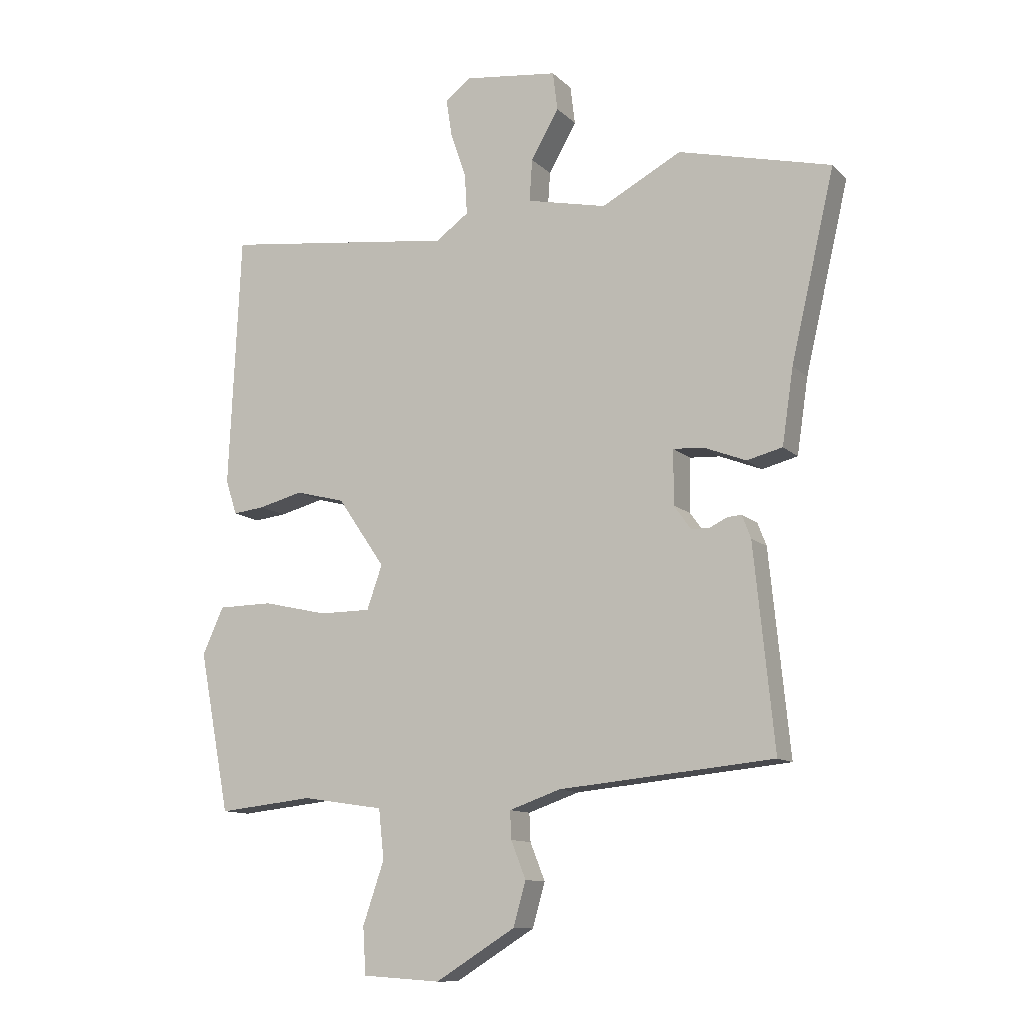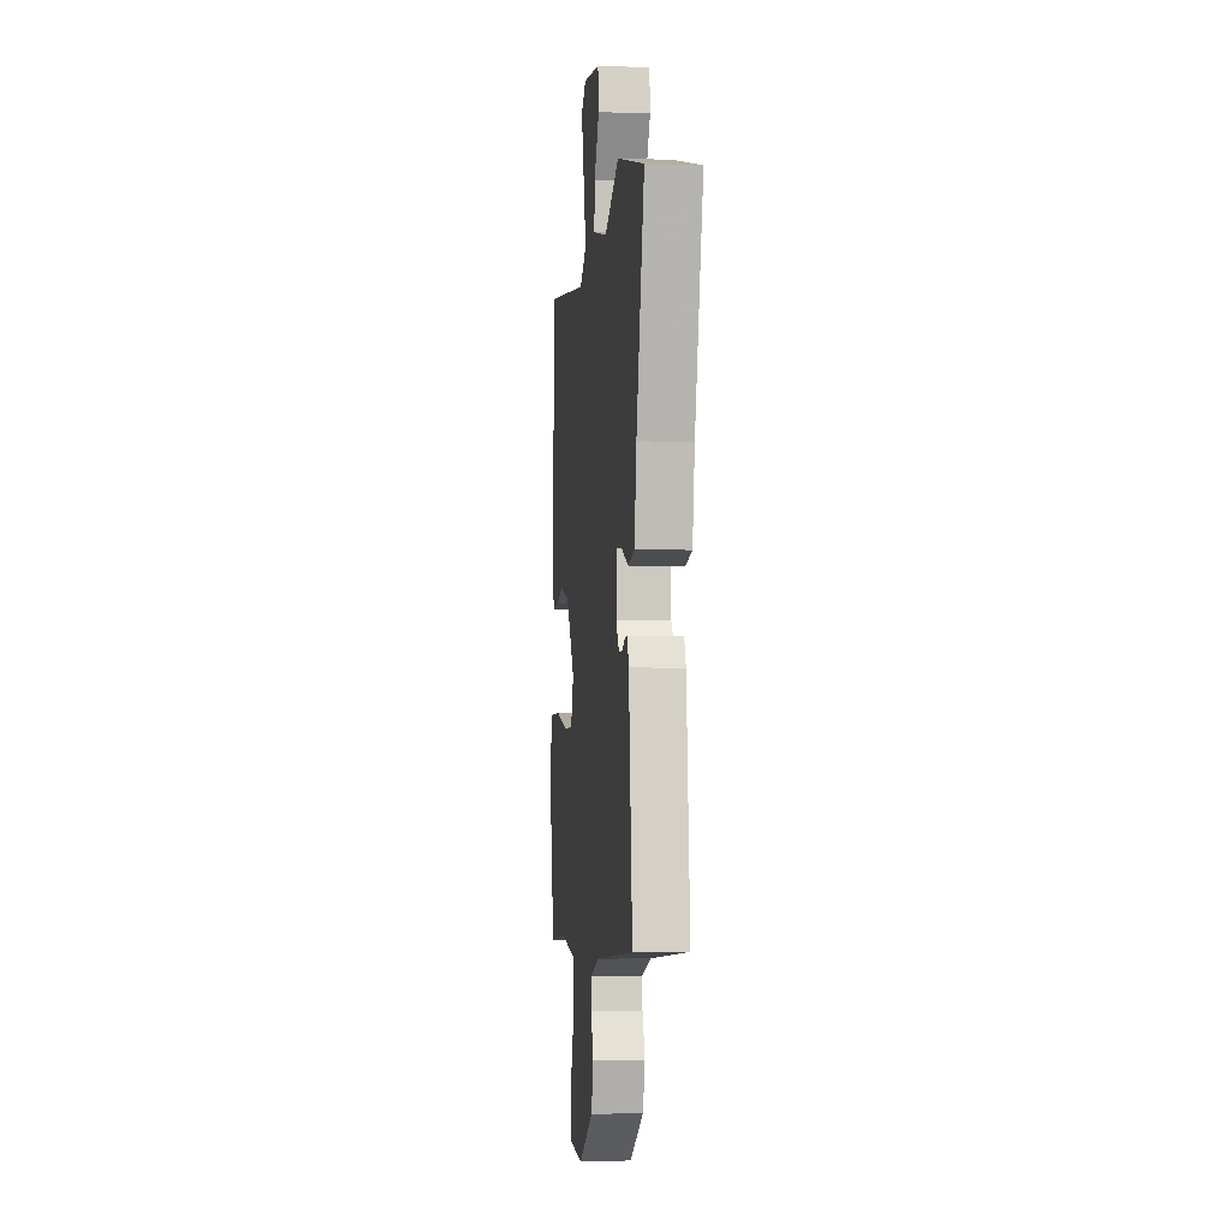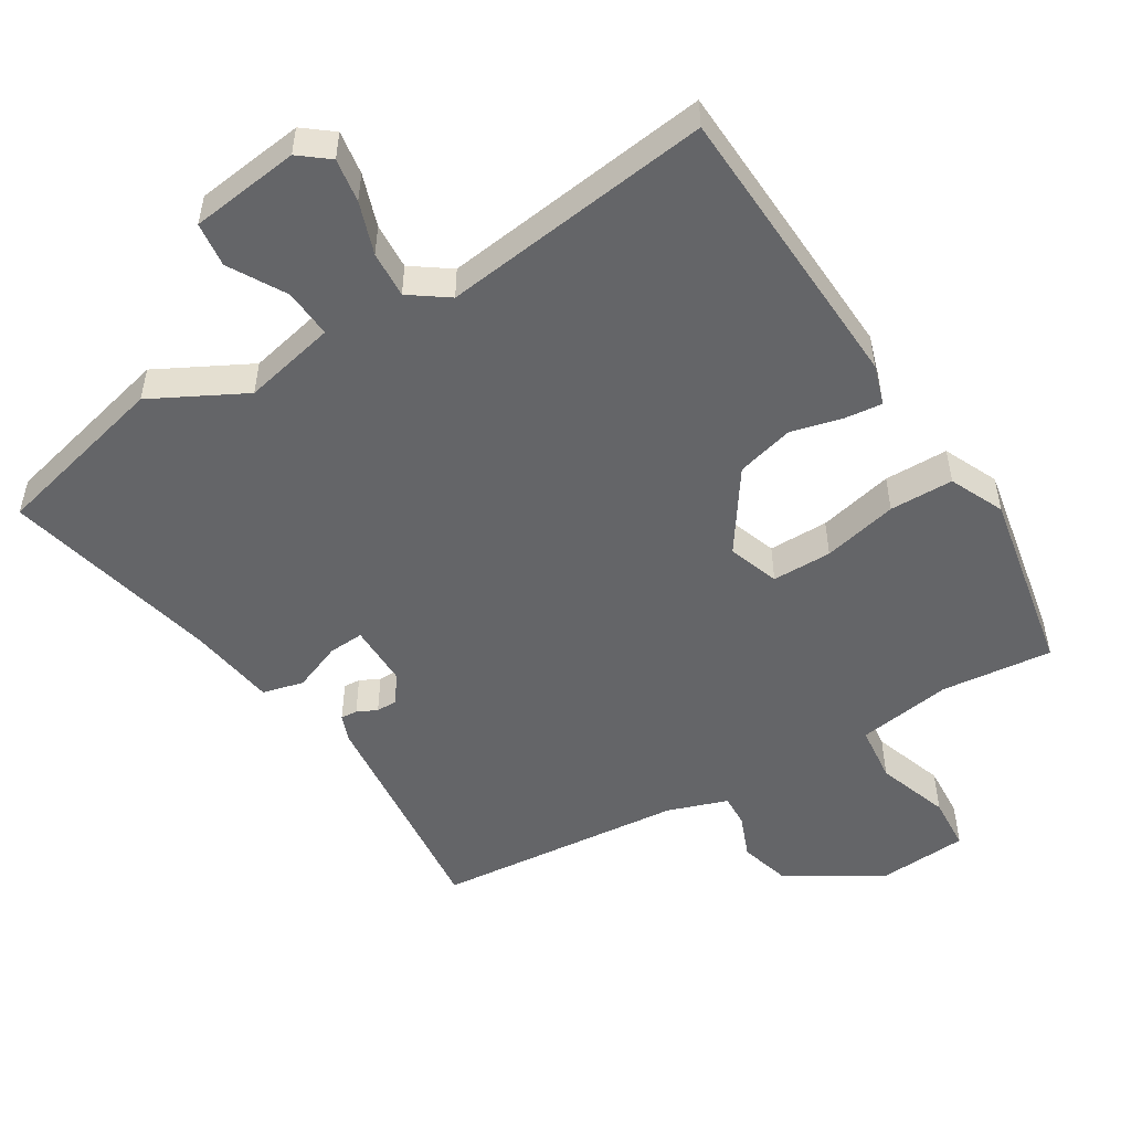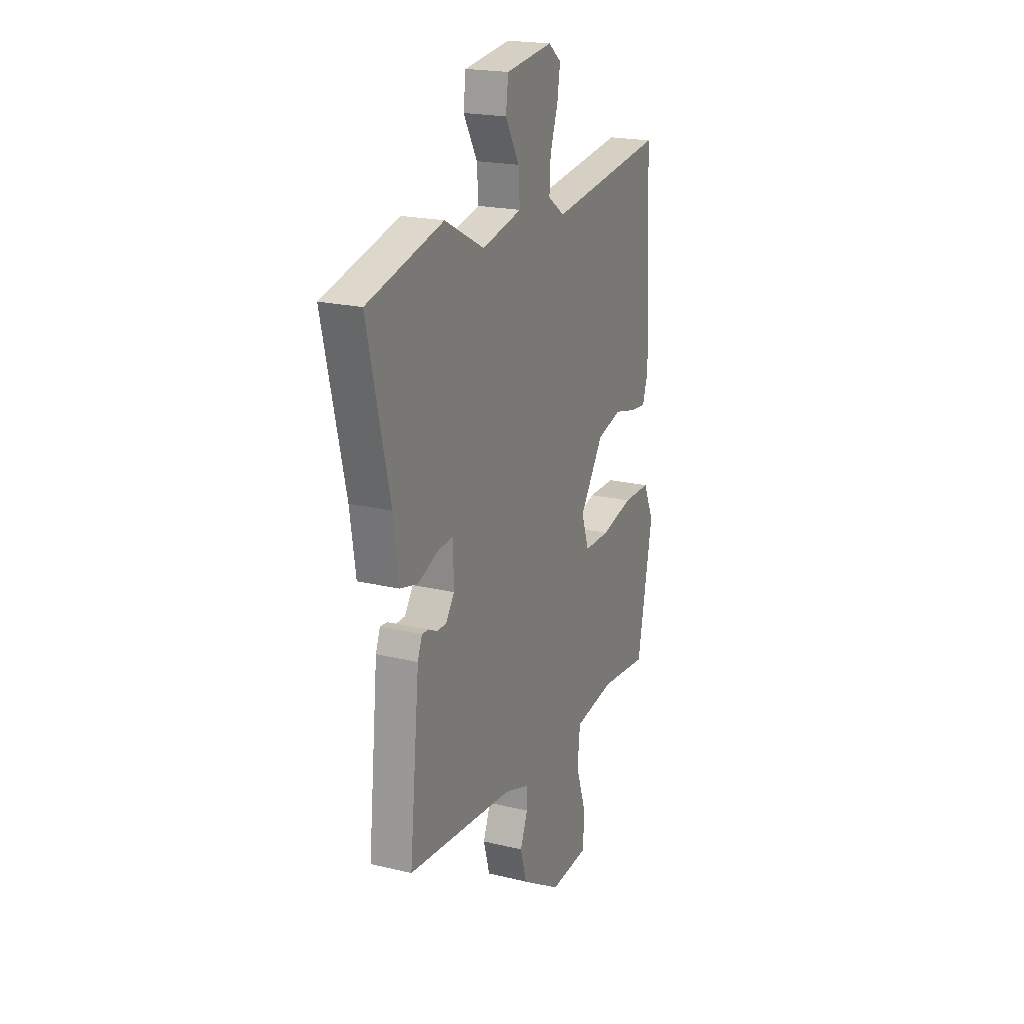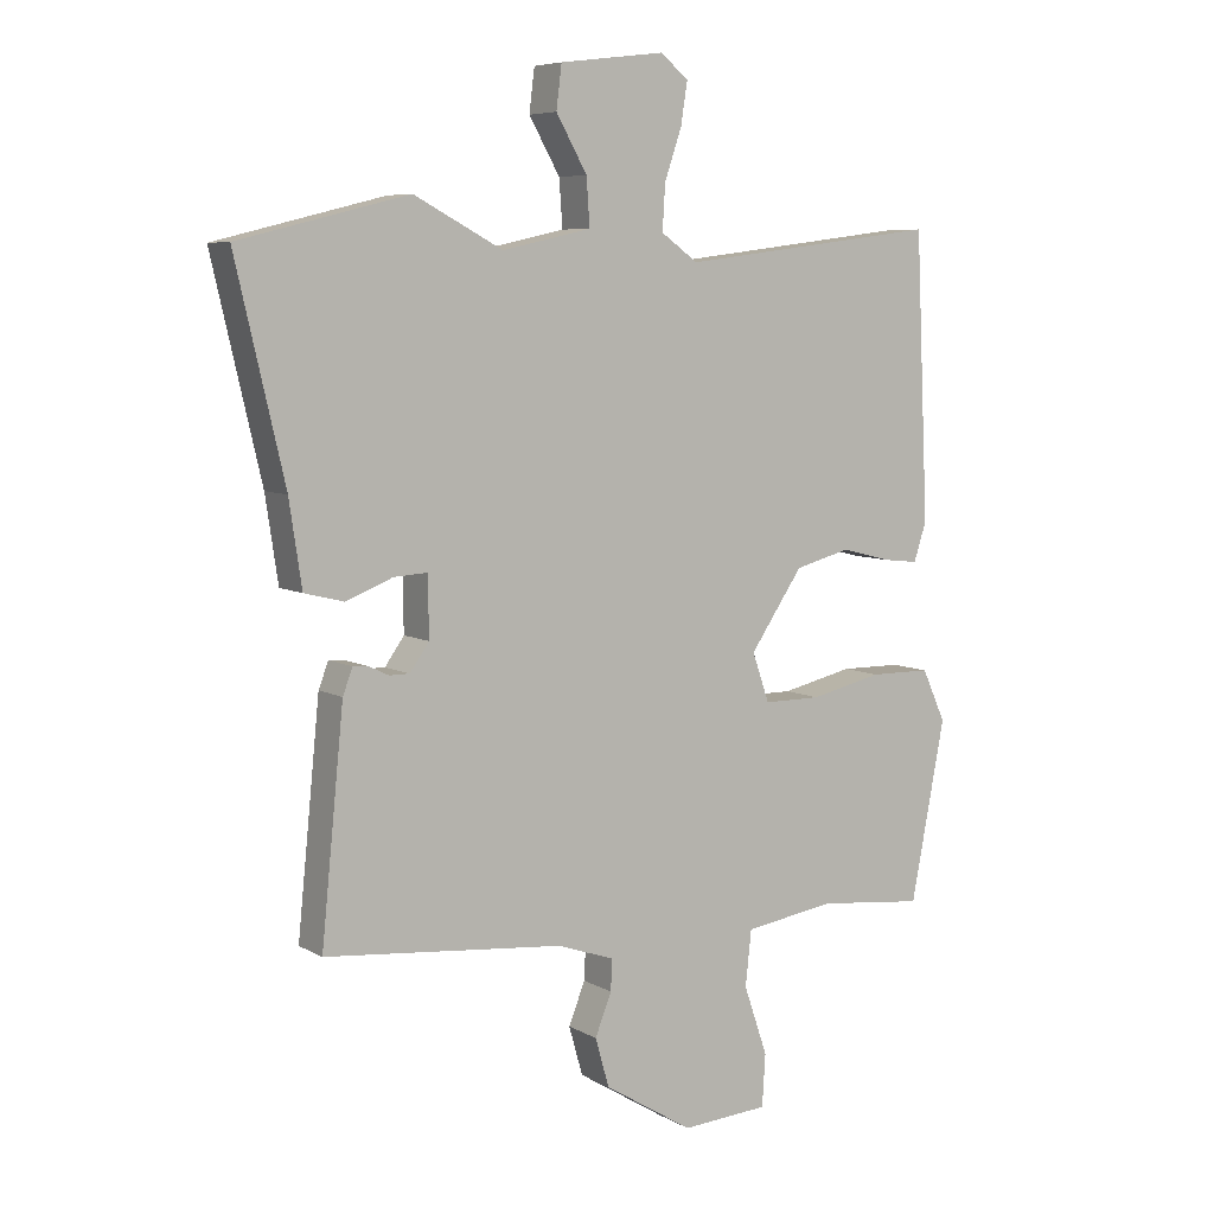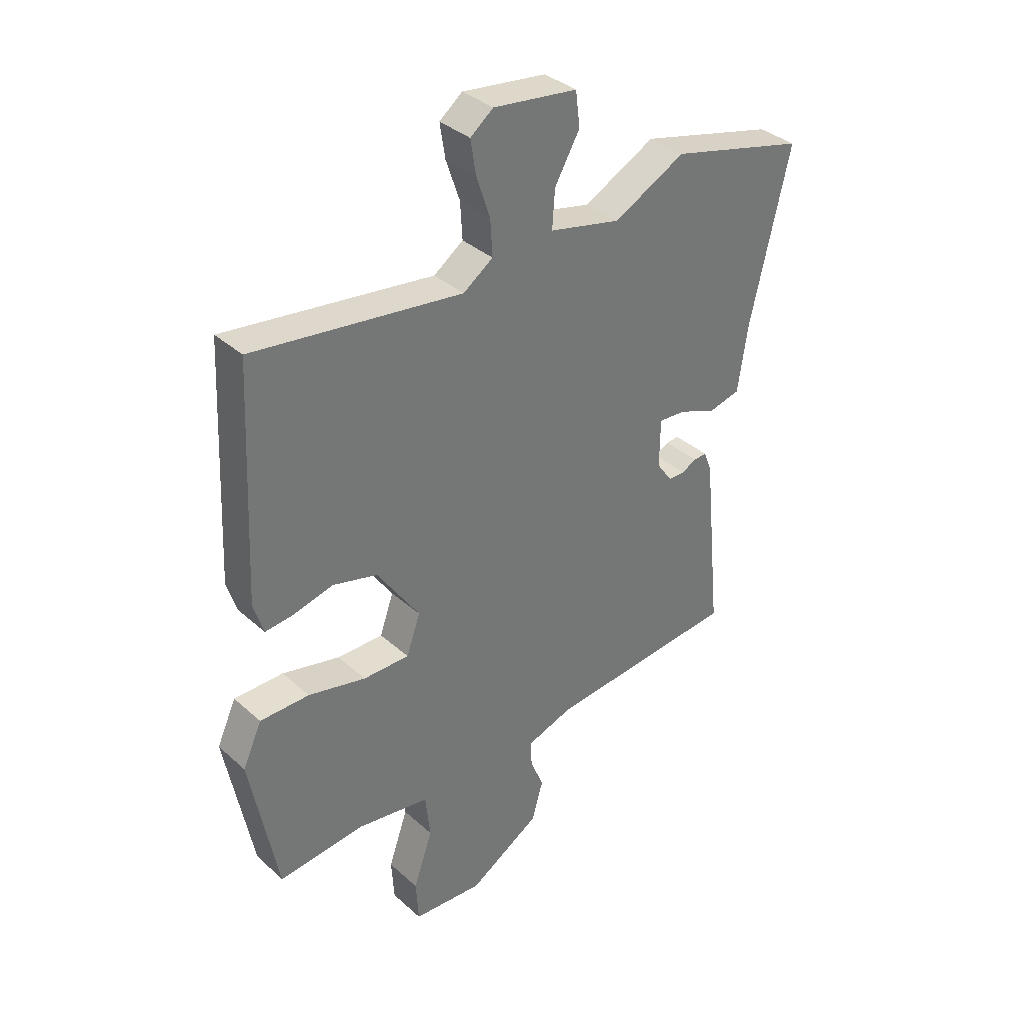
<metadata>
{"format":"obj","ext":"obj","renderer":"f3d","projection":"perspective","resolution":1024,"background":"white","views":[{"elev":-11.4,"azim":-153.7,"up":"+Z"},{"elev":-3.1,"azim":-96.8,"up":"+Z"},{"elev":-51.5,"azim":31.5,"up":"+Y"},{"elev":20.5,"azim":-66.3,"up":"+Z"},{"elev":6.8,"azim":-32.6,"up":"+Z"},{"elev":35.5,"azim":139.5,"up":"+Z"}]}
</metadata>
<code>
v -0.491 0.07 -0.449
v -0.457 0.07 -0.109
v -0.442 0.07 -0.07
v -0.418 0.07 -0.072
v -0.389 0.07 -0.086
v -0.358 0.07 -0.086
v -0.329 0.07 -0.045
v -0.33 0.07 0.046
v -0.381 0.07 0.043
v -0.452 0.07 0.015
v -0.512 0.07 0.03
v -0.531 0.07 0.157
v -0.605 0.07 0.474
v -0.348 0.07 0.538
v -0.213 0.07 0.467
v -0.078 0.07 0.497
v -0.083 0.07 0.568
v -0.13 0.07 0.65
v -0.122 0.07 0.715
v 0.037 0.07 0.735
v 0.08 0.07 0.701
v 0.07 0.07 0.637
v 0.044 0.07 0.561
v 0.04 0.07 0.493
v 0.096 0.07 0.453
v 0.49 0.07 0.503
v 0.51 0.07 0.074
v 0.491 0.07 0.015
v 0.437 0.07 0.021
v 0.362 0.07 0.04
v 0.278 0.07 0.018
v 0.198 0.07 -0.099
v 0.224 0.07 -0.173
v 0.311 0.07 -0.173
v 0.42 0.07 -0.148
v 0.513 0.07 -0.149
v 0.549 0.07 -0.228
v 0.497 0.07 -0.499
v 0.335 0.07 -0.482
v 0.197 0.07 -0.503
v 0.188 0.07 -0.587
v 0.224 0.07 -0.692
v 0.219 0.07 -0.771
v 0.087 0.07 -0.78
v -0.048 0.07 -0.697
v -0.069 0.07 -0.623
v -0.044 0.07 -0.56
v -0.042 0.07 -0.513
v -0.129 0.07 -0.483
v -0.491 0 -0.449
v -0.457 0 -0.109
v -0.442 0 -0.07
v -0.418 0 -0.072
v -0.389 0 -0.086
v -0.358 0 -0.086
v -0.329 0 -0.045
v -0.33 0 0.046
v -0.381 0 0.043
v -0.452 0 0.015
v -0.512 0 0.03
v -0.531 0 0.157
v -0.605 0 0.474
v -0.348 0 0.538
v -0.213 0 0.467
v -0.078 0 0.497
v -0.083 0 0.568
v -0.13 0 0.65
v -0.122 0 0.715
v 0.037 0 0.735
v 0.08 0 0.701
v 0.07 0 0.637
v 0.044 0 0.561
v 0.04 0 0.493
v 0.096 0 0.453
v 0.49 0 0.503
v 0.51 0 0.074
v 0.491 0 0.015
v 0.437 0 0.021
v 0.362 0 0.04
v 0.278 0 0.018
v 0.198 0 -0.099
v 0.224 0 -0.173
v 0.311 0 -0.173
v 0.42 0 -0.148
v 0.513 0 -0.149
v 0.549 0 -0.228
v 0.497 0 -0.499
v 0.335 0 -0.482
v 0.197 0 -0.503
v 0.188 0 -0.587
v 0.224 0 -0.692
v 0.219 0 -0.771
v 0.087 0 -0.78
v -0.048 0 -0.697
v -0.069 0 -0.623
v -0.044 0 -0.56
v -0.042 0 -0.513
v -0.129 0 -0.483
f 44 45 46 47
f 44 47 48
f 41 42 43 44
f 40 41 44 48
f 39 40 48 49
f 37 38 39
f 34 35 36 37
f 33 34 37 39
f 27 28 29 30
f 25 26 27 30
f 24 25 30 31
f 20 21 22 23
f 20 23 24
f 17 18 19 20
f 16 17 20 24
f 15 16 24 31
f 12 13 14 15
f 9 10 11 12
f 8 9 12 15
f 7 8 15 31
f 2 3 4 5
f 2 5 6
f 1 2 6
f 33 39 49 1
f 6 7 31 32
f 1 6 32 33
f 96 95 94 93
f 97 96 93
f 93 92 91 90
f 97 93 90 89
f 98 97 89 88
f 88 87 86
f 86 85 84 83
f 88 86 83 82
f 79 78 77 76
f 79 76 75 74
f 80 79 74 73
f 72 71 70 69
f 73 72 69
f 69 68 67 66
f 73 69 66 65
f 80 73 65 64
f 64 63 62 61
f 61 60 59 58
f 64 61 58 57
f 80 64 57 56
f 54 53 52 51
f 55 54 51
f 55 51 50
f 50 98 88 82
f 81 80 56 55
f 82 81 55 50
f 1 50 51 2
f 2 51 52 3
f 3 52 53 4
f 4 53 54 5
f 5 54 55 6
f 6 55 56 7
f 7 56 57 8
f 8 57 58 9
f 9 58 59 10
f 10 59 60 11
f 11 60 61 12
f 12 61 62 13
f 13 62 63 14
f 14 63 64 15
f 15 64 65 16
f 16 65 66 17
f 17 66 67 18
f 18 67 68 19
f 19 68 69 20
f 20 69 70 21
f 21 70 71 22
f 22 71 72 23
f 23 72 73 24
f 24 73 74 25
f 25 74 75 26
f 26 75 76 27
f 27 76 77 28
f 28 77 78 29
f 29 78 79 30
f 30 79 80 31
f 31 80 81 32
f 32 81 82 33
f 33 82 83 34
f 34 83 84 35
f 35 84 85 36
f 36 85 86 37
f 37 86 87 38
f 38 87 88 39
f 39 88 89 40
f 40 89 90 41
f 41 90 91 42
f 42 91 92 43
f 43 92 93 44
f 44 93 94 45
f 45 94 95 46
f 46 95 96 47
f 47 96 97 48
f 48 97 98 49
f 49 98 50 1

</code>
